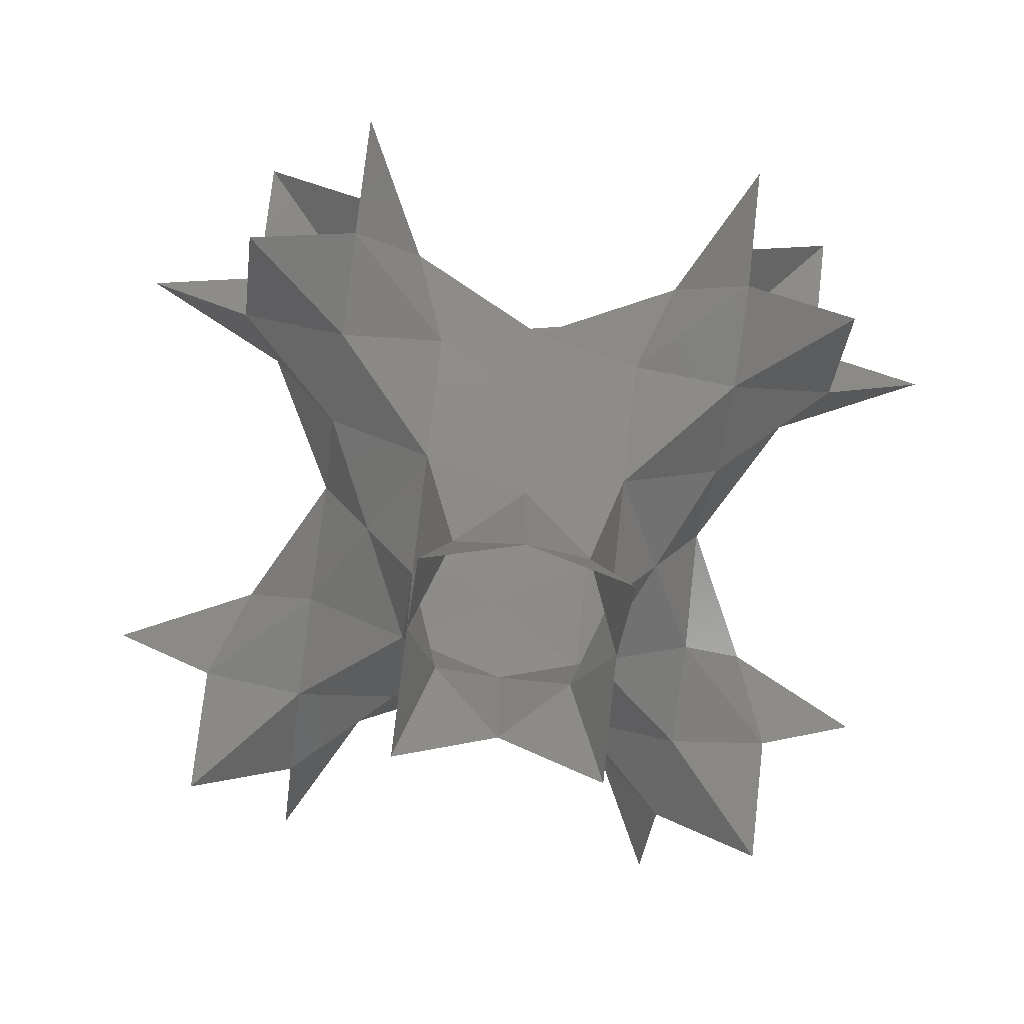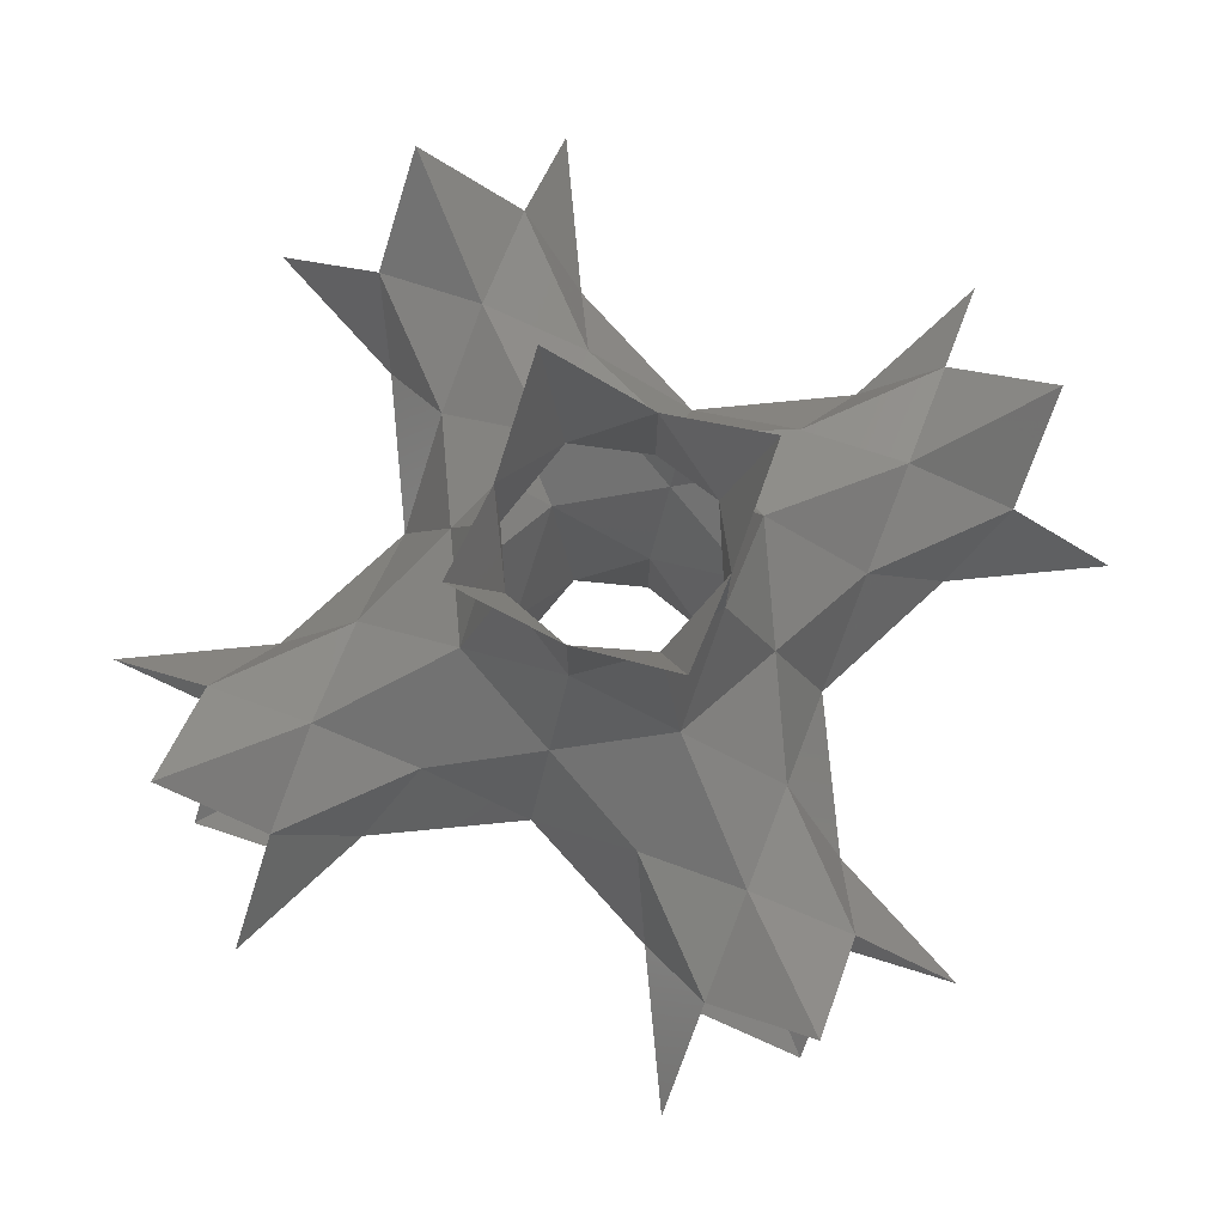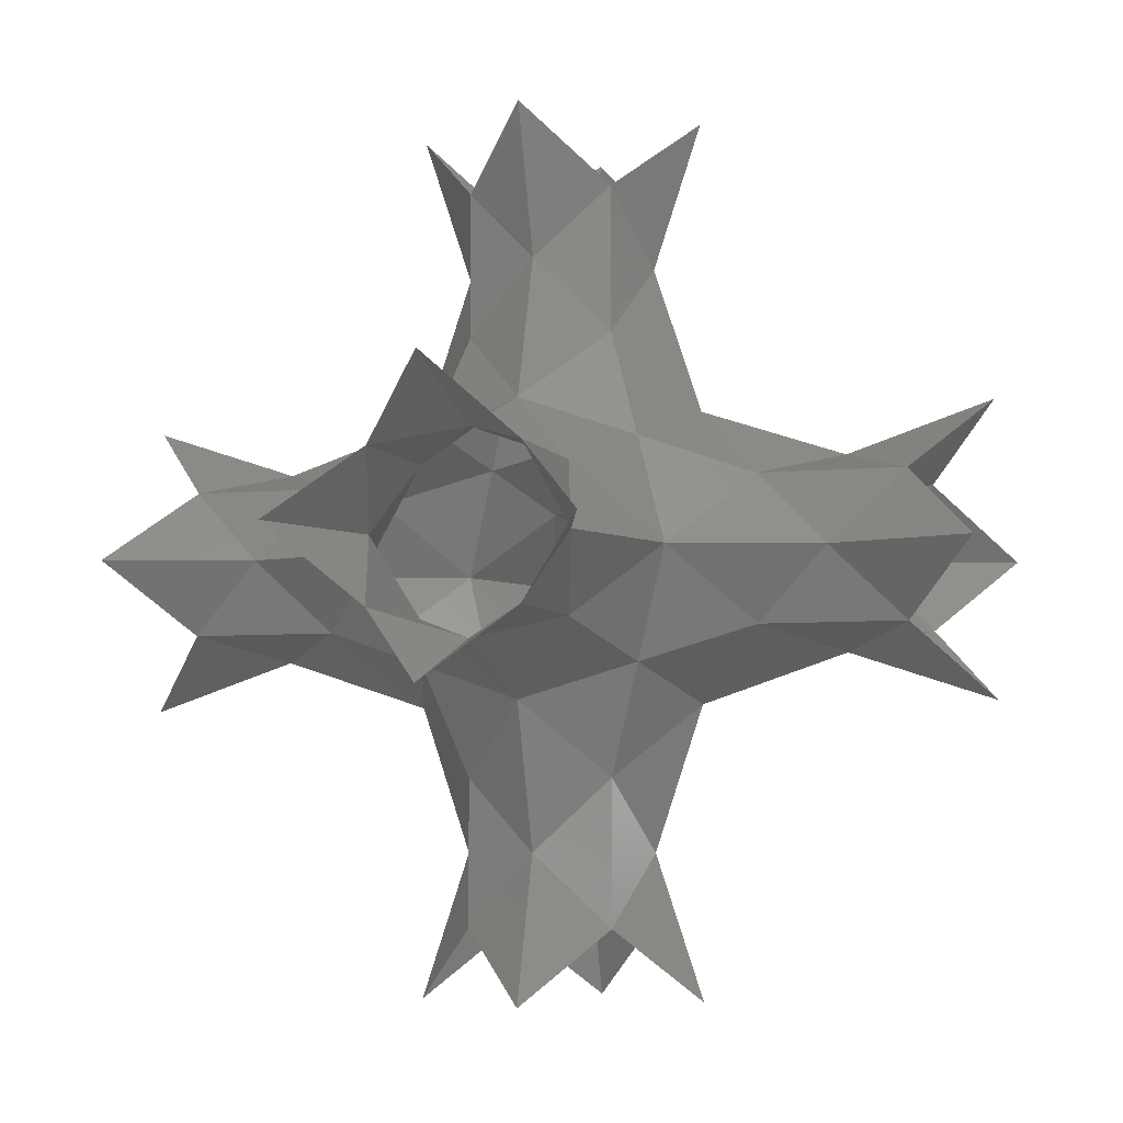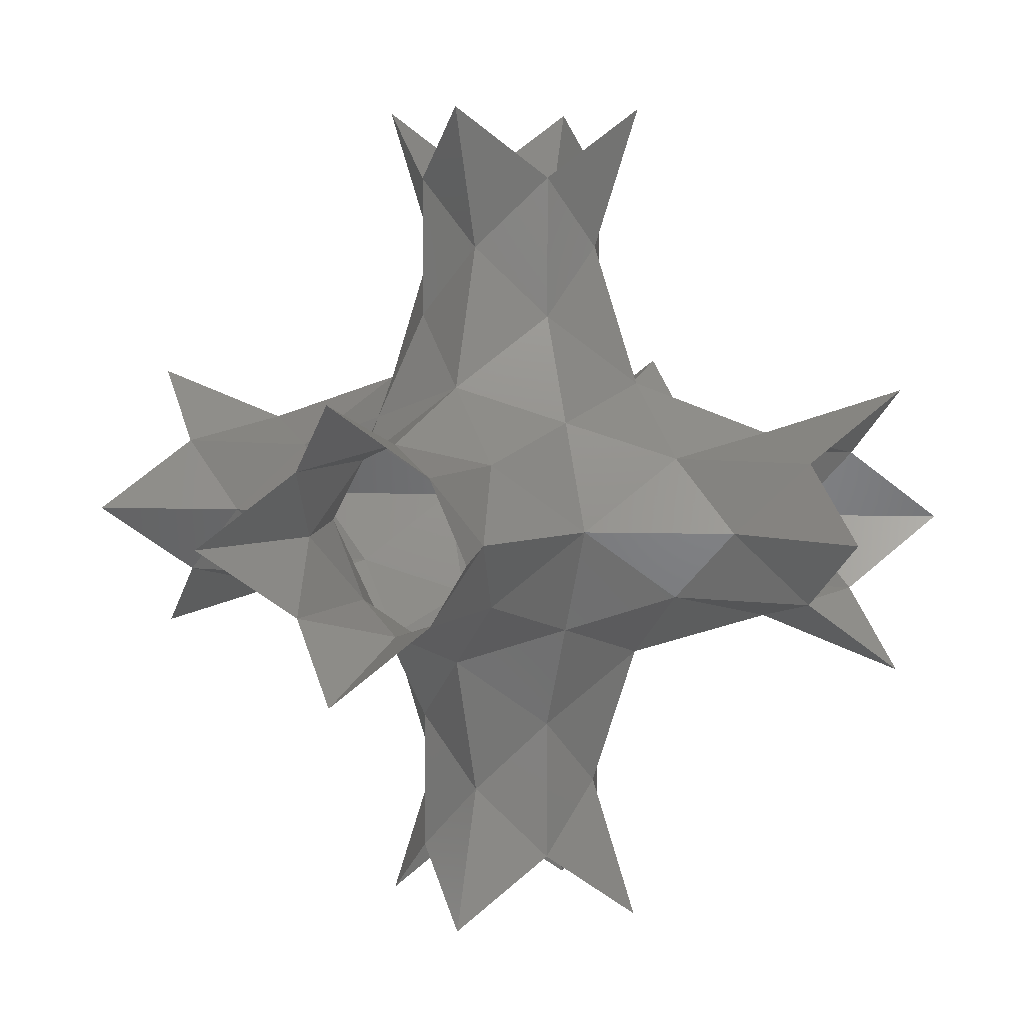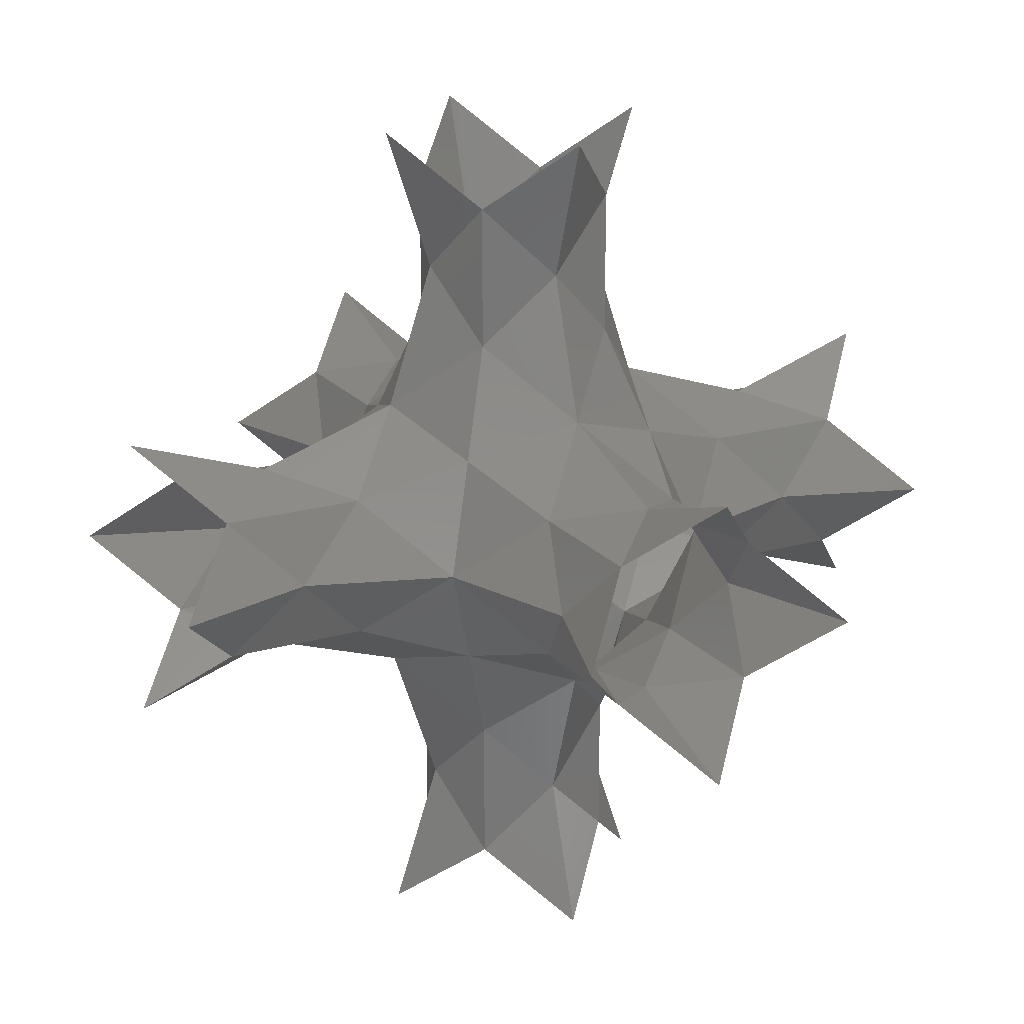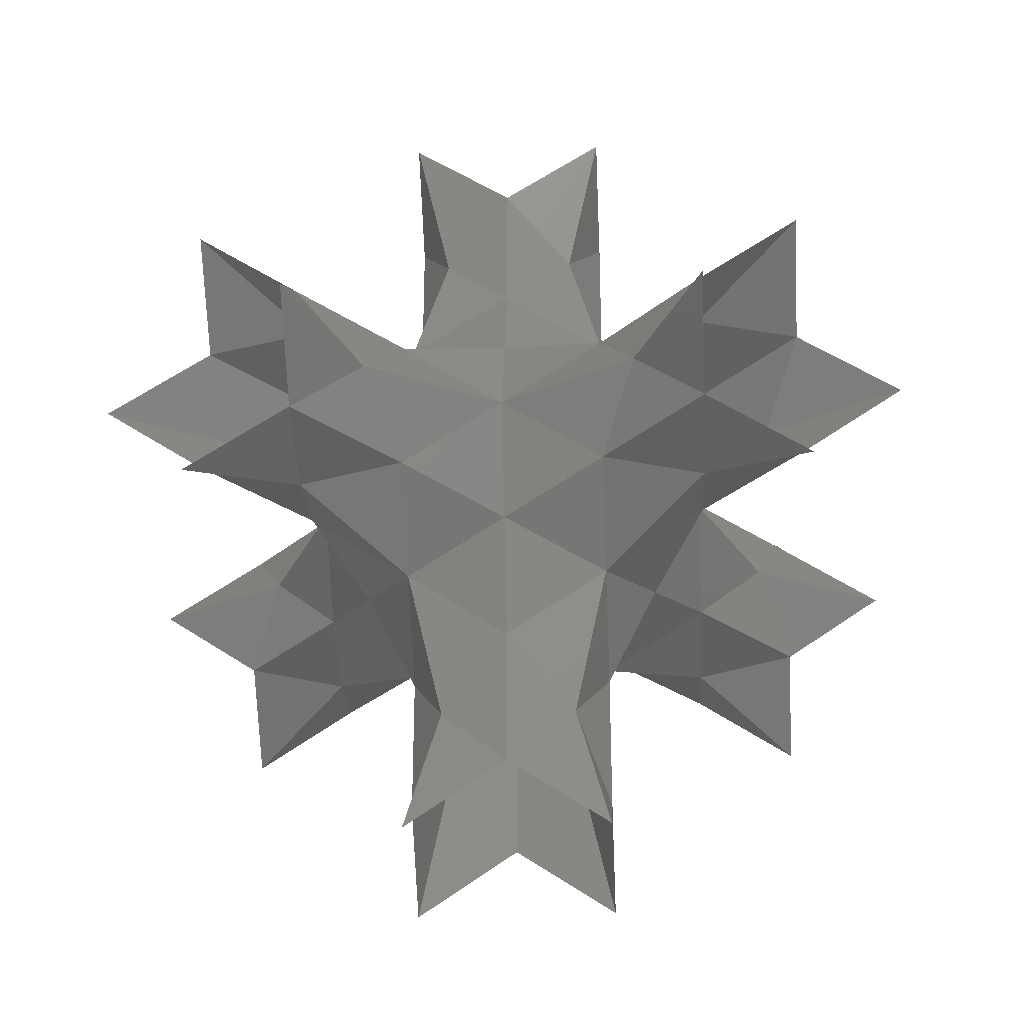
<metadata>
{"format":"stl","ext":"stl","renderer":"f3d","projection":"perspective","resolution":1024,"background":"white","views":[{"elev":-69.6,"azim":37.1,"up":"+Z"},{"elev":79.2,"azim":66.1,"up":"+Y"},{"elev":-5.6,"azim":106.8,"up":"+Z"},{"elev":6.3,"azim":-156.3,"up":"+Z"},{"elev":20.0,"azim":152.2,"up":"+Y"},{"elev":-33.7,"azim":47.9,"up":"+Z"}]}
</metadata>
<code>
# stl→obj: 116 verts, 192 faces
v 1.4 1.4 1.4
v 0.56 1.68 1.68
v 1.12 1.12 2.24
v 1.68 0.56 1.68
v 2.24 1.12 1.12
v 1.68 1.68 0.56
v 1.12 2.24 1.12
v 3.701e-17 1.493 2.24
v -0.56 1.68 1.68
v -1.12 1.12 2.24
v -0.56 1.68 2.8
v 0.56 1.68 2.8
v 0 2.24 1.493
v 0.56 2.8 1.68
v -0.56 2.8 1.68
v -1.12 2.24 1.12
v 1.493 0 2.24
v 1.68 0.56 2.8
v 1.68 -0.56 2.8
v 1.12 -1.12 2.24
v 1.68 -0.56 1.68
v 2.24 -3.701e-17 1.493
v 2.24 -1.12 1.12
v 2.8 -0.56 1.68
v 2.8 0.56 1.68
v 1.493 2.24 -9.252e-17
v 1.68 1.68 -0.56
v 1.12 2.24 -1.12
v 1.68 2.8 -0.56
v 1.68 2.8 0.56
v 2.24 1.493 -7.401e-17
v 2.8 1.68 0.56
v 2.8 1.68 -0.56
v 2.24 1.12 -1.12
v 1.4 1.4 3.08
v 1.12 2.24 3.36
v 1.68 1.68 3.92
v 2.24 1.12 3.36
v 1.295e-16 2.24 2.987
v -1.12 2.24 3.36
v -0.56 2.8 2.8
v 0.56 2.8 2.8
v 1.4 3.08 1.4
v 2.24 3.36 1.12
v 1.68 3.92 1.68
v 1.12 3.36 2.24
v 1.48e-16 2.987 2.24
v -1.12 3.36 2.24
v 2.24 0 2.987
v 2.8 0.56 2.8
v 2.8 -0.56 2.8
v 2.24 -1.12 3.36
v 2.24 2.987 -9.252e-17
v 2.24 3.36 -1.12
v 2.8 2.8 -0.56
v 2.8 2.8 0.56
v 3.08 1.4 1.4
v 3.36 1.12 2.24
v 3.92 1.68 1.68
v 3.36 2.24 1.12
v 2.987 1.85e-17 2.24
v 3.36 -1.12 2.24
v 2.987 2.24 -7.401e-17
v 3.36 2.24 -1.12
v 1.4 3.08 3.08
v 1.68 3.92 2.8
v 2.24 3.36 3.36
v 1.68 2.8 3.92
v 3.08 1.4 3.08
v 2.8 1.68 3.92
v 3.36 2.24 3.36
v 3.92 1.68 2.8
v 3.08 3.08 1.4
v 3.92 2.8 1.68
v 3.36 3.36 2.24
v 2.8 3.92 1.68
v 1.493 2.24 4.48
v 1.68 2.8 5.04
v 1.12 2.24 5.6
v 1.68 1.68 5.04
v 2.24 1.493 4.48
v 2.24 1.12 5.6
v 2.8 1.68 5.04
v 1.493 4.48 2.24
v 1.68 5.04 1.68
v 1.12 5.6 2.24
v 1.68 5.04 2.8
v 2.24 4.48 1.493
v 2.8 5.04 1.68
v 2.24 5.6 1.12
v 4.48 1.493 2.24
v 5.04 1.68 2.8
v 5.6 1.12 2.24
v 5.04 1.68 1.68
v 4.48 2.24 1.493
v 5.6 2.24 1.12
v 5.04 2.8 1.68
v 2.24 2.987 4.48
v 2.8 2.8 3.92
v 2.8 2.8 5.04
v 2.24 3.36 5.6
v 2.24 4.48 2.987
v 2.24 5.6 3.36
v 2.8 5.04 2.8
v 2.8 3.92 2.8
v 2.987 2.24 4.48
v 3.36 2.24 5.6
v 2.987 4.48 2.24
v 3.36 5.6 2.24
v 4.48 2.24 2.987
v 3.92 2.8 2.8
v 5.04 2.8 2.8
v 5.6 2.24 3.36
v 4.48 2.987 2.24
v 5.6 3.36 2.24
v 3.08 3.08 3.08
f 1 2 3
f 1 3 4
f 1 4 5
f 1 5 6
f 1 6 7
f 1 7 2
f 8 3 2
f 8 2 9
f 8 9 10
f 8 10 11
f 8 11 12
f 8 12 3
f 13 2 7
f 13 7 14
f 13 14 15
f 13 15 16
f 13 16 9
f 13 9 2
f 17 4 3
f 17 3 18
f 17 18 19
f 17 19 20
f 17 20 21
f 17 21 4
f 22 5 4
f 22 4 21
f 22 21 23
f 22 23 24
f 22 24 25
f 22 25 5
f 26 7 6
f 26 6 27
f 26 27 28
f 26 28 29
f 26 29 30
f 26 30 7
f 31 6 5
f 31 5 32
f 31 32 33
f 31 33 34
f 31 34 27
f 31 27 6
f 35 3 12
f 35 12 36
f 35 36 37
f 35 37 38
f 35 38 18
f 35 18 3
f 39 36 12
f 39 12 11
f 39 11 40
f 39 40 41
f 39 41 42
f 39 42 36
f 43 14 7
f 43 7 30
f 43 30 44
f 43 44 45
f 43 45 46
f 43 46 14
f 47 14 46
f 47 46 42
f 47 42 41
f 47 41 48
f 47 48 15
f 47 15 14
f 49 18 38
f 49 38 50
f 49 50 51
f 49 51 52
f 49 52 19
f 49 19 18
f 53 44 30
f 53 30 29
f 53 29 54
f 53 54 55
f 53 55 56
f 53 56 44
f 57 5 25
f 57 25 58
f 57 58 59
f 57 59 60
f 57 60 32
f 57 32 5
f 61 58 25
f 61 25 24
f 61 24 62
f 61 62 51
f 61 51 50
f 61 50 58
f 63 32 60
f 63 60 56
f 63 56 55
f 63 55 64
f 63 64 33
f 63 33 32
f 65 36 42
f 65 42 46
f 65 46 66
f 65 66 67
f 65 67 68
f 65 68 36
f 69 50 38
f 69 38 70
f 69 70 71
f 69 71 72
f 69 72 58
f 69 58 50
f 73 44 56
f 73 56 60
f 73 60 74
f 73 74 75
f 73 75 76
f 73 76 44
f 77 37 36
f 77 36 68
f 77 68 78
f 77 78 79
f 77 79 80
f 77 80 37
f 81 38 37
f 81 37 80
f 81 80 82
f 81 82 83
f 81 83 70
f 81 70 38
f 84 46 45
f 84 45 85
f 84 85 86
f 84 86 87
f 84 87 66
f 84 66 46
f 88 45 44
f 88 44 76
f 88 76 89
f 88 89 90
f 88 90 85
f 88 85 45
f 91 59 58
f 91 58 72
f 91 72 92
f 91 92 93
f 91 93 94
f 91 94 59
f 95 60 59
f 95 59 94
f 95 94 96
f 95 96 97
f 95 97 74
f 95 74 60
f 98 68 67
f 98 67 99
f 98 99 100
f 98 100 101
f 98 101 78
f 98 78 68
f 102 67 66
f 102 66 87
f 102 87 103
f 102 103 104
f 102 104 105
f 102 105 67
f 106 71 70
f 106 70 83
f 106 83 107
f 106 107 100
f 106 100 99
f 106 99 71
f 108 76 75
f 108 75 105
f 108 105 104
f 108 104 109
f 108 109 89
f 108 89 76
f 110 72 71
f 110 71 111
f 110 111 112
f 110 112 113
f 110 113 92
f 110 92 72
f 114 75 74
f 114 74 97
f 114 97 115
f 114 115 112
f 114 112 111
f 114 111 75
f 116 99 67
f 116 67 105
f 116 105 75
f 116 75 111
f 116 111 71
f 116 71 99

</code>
